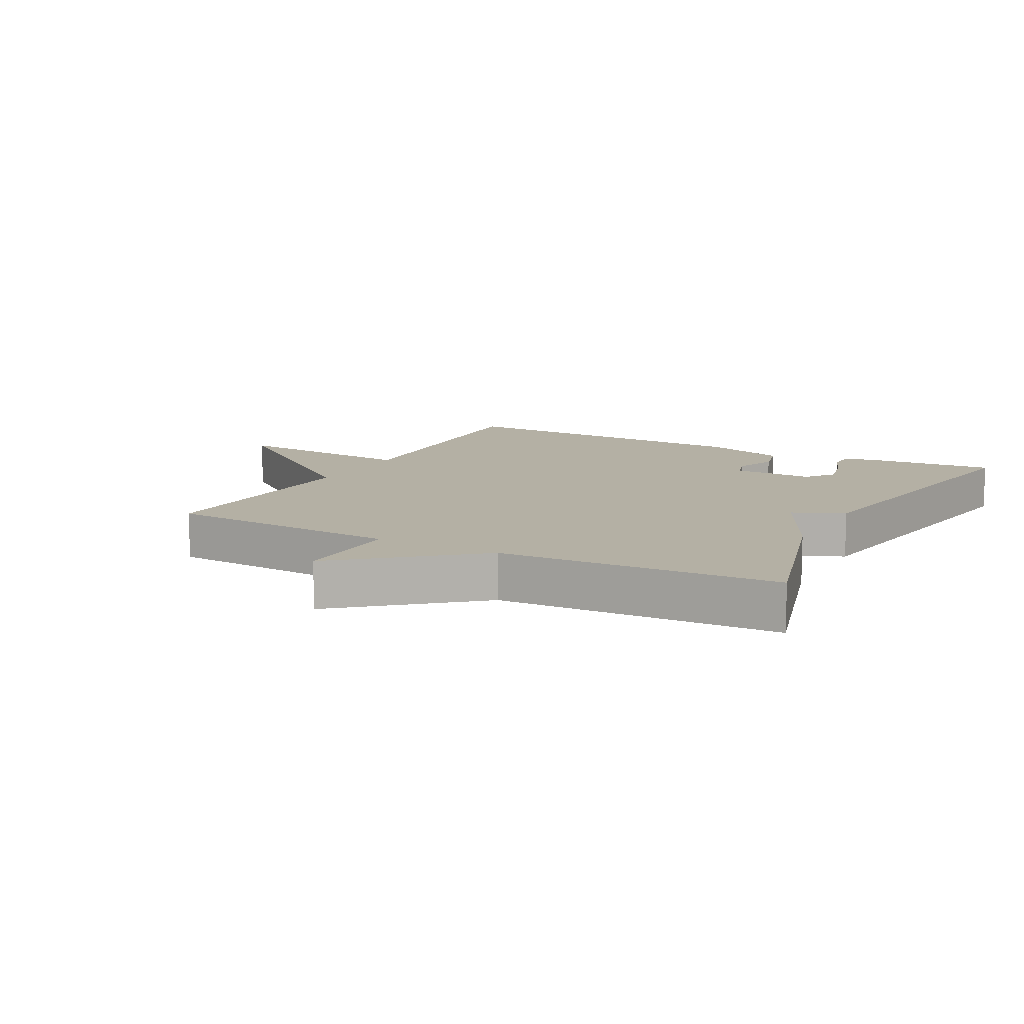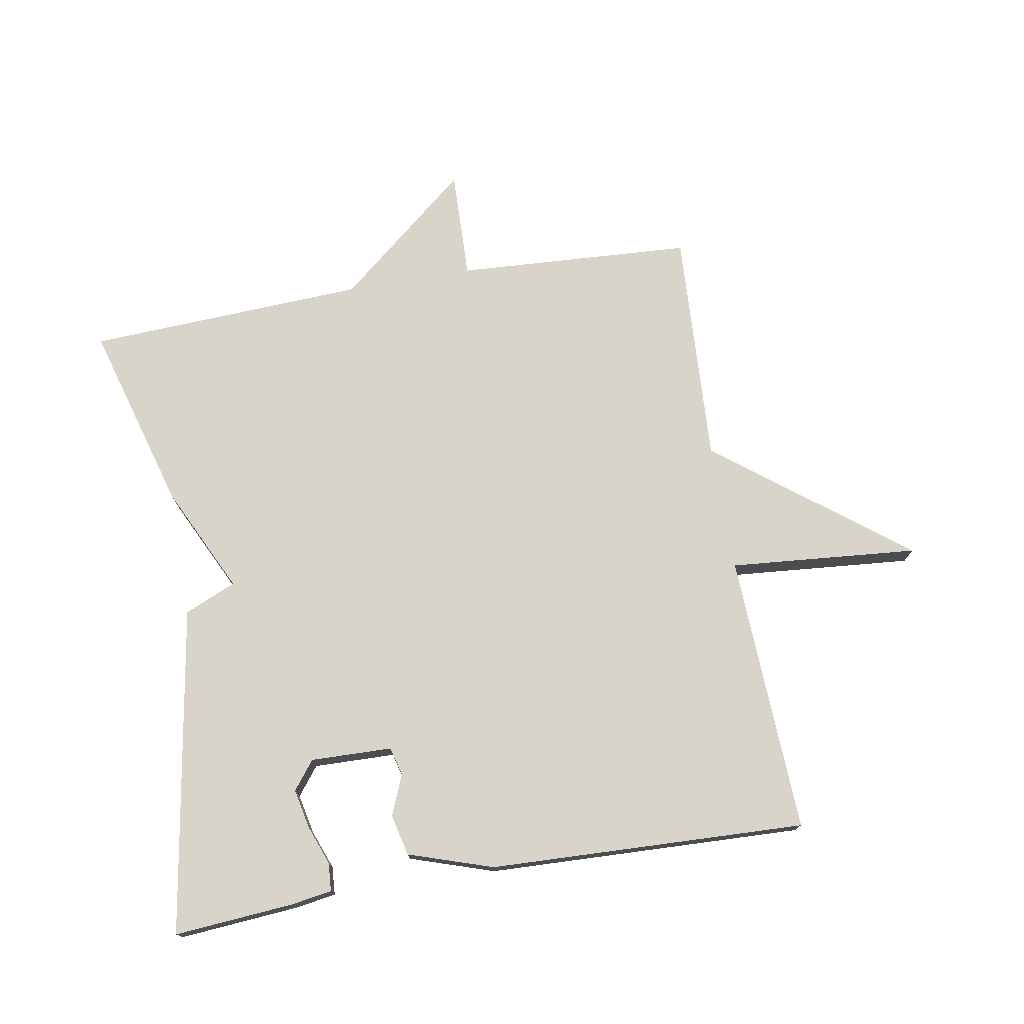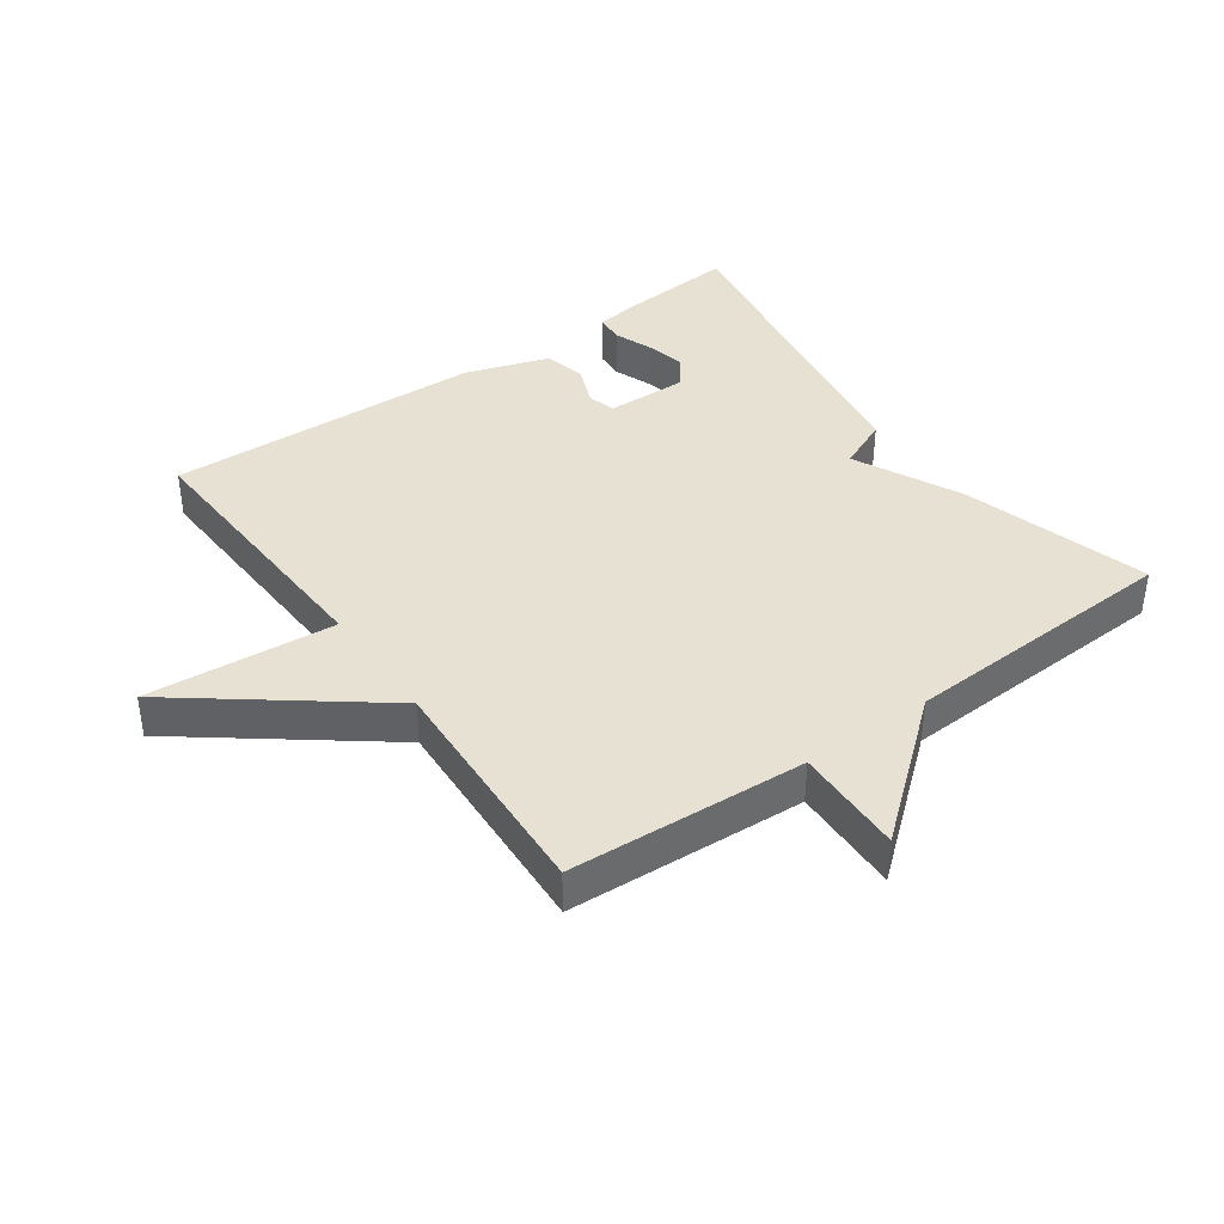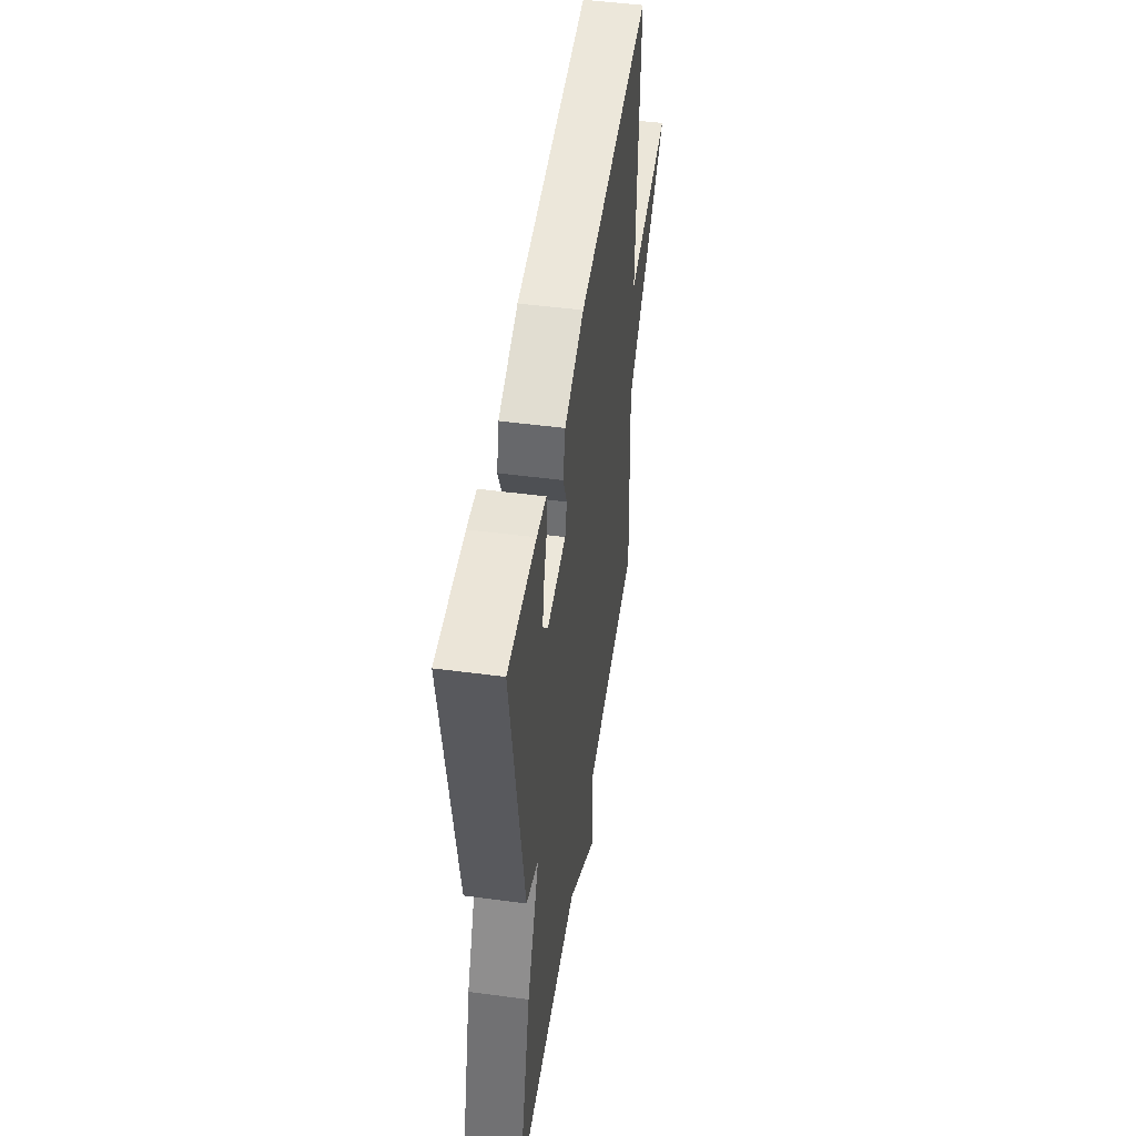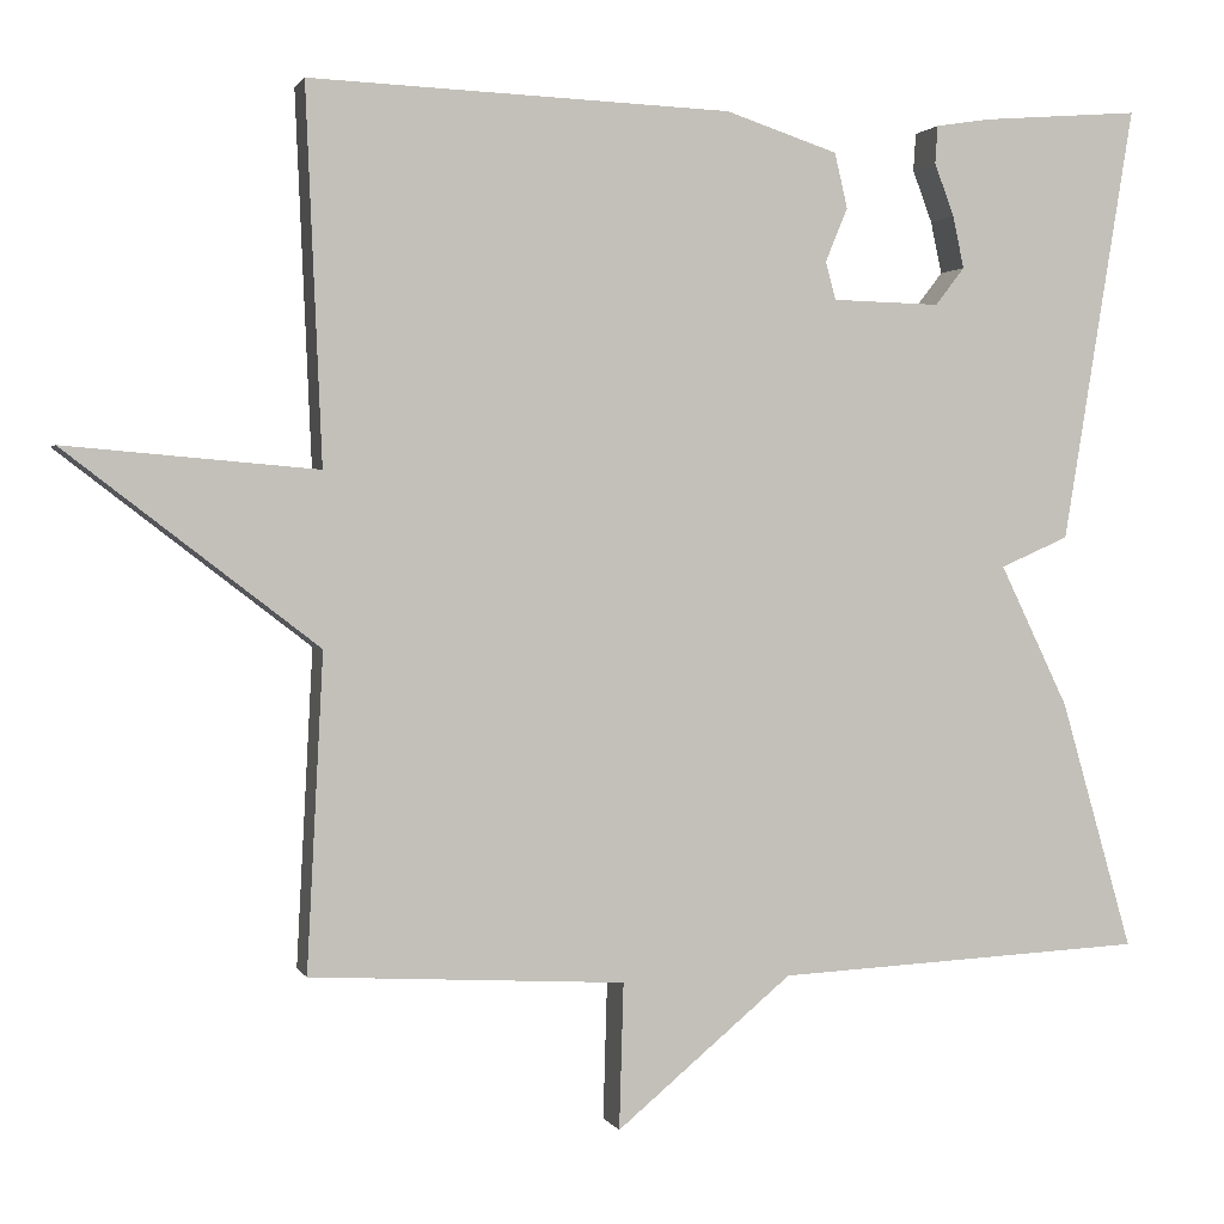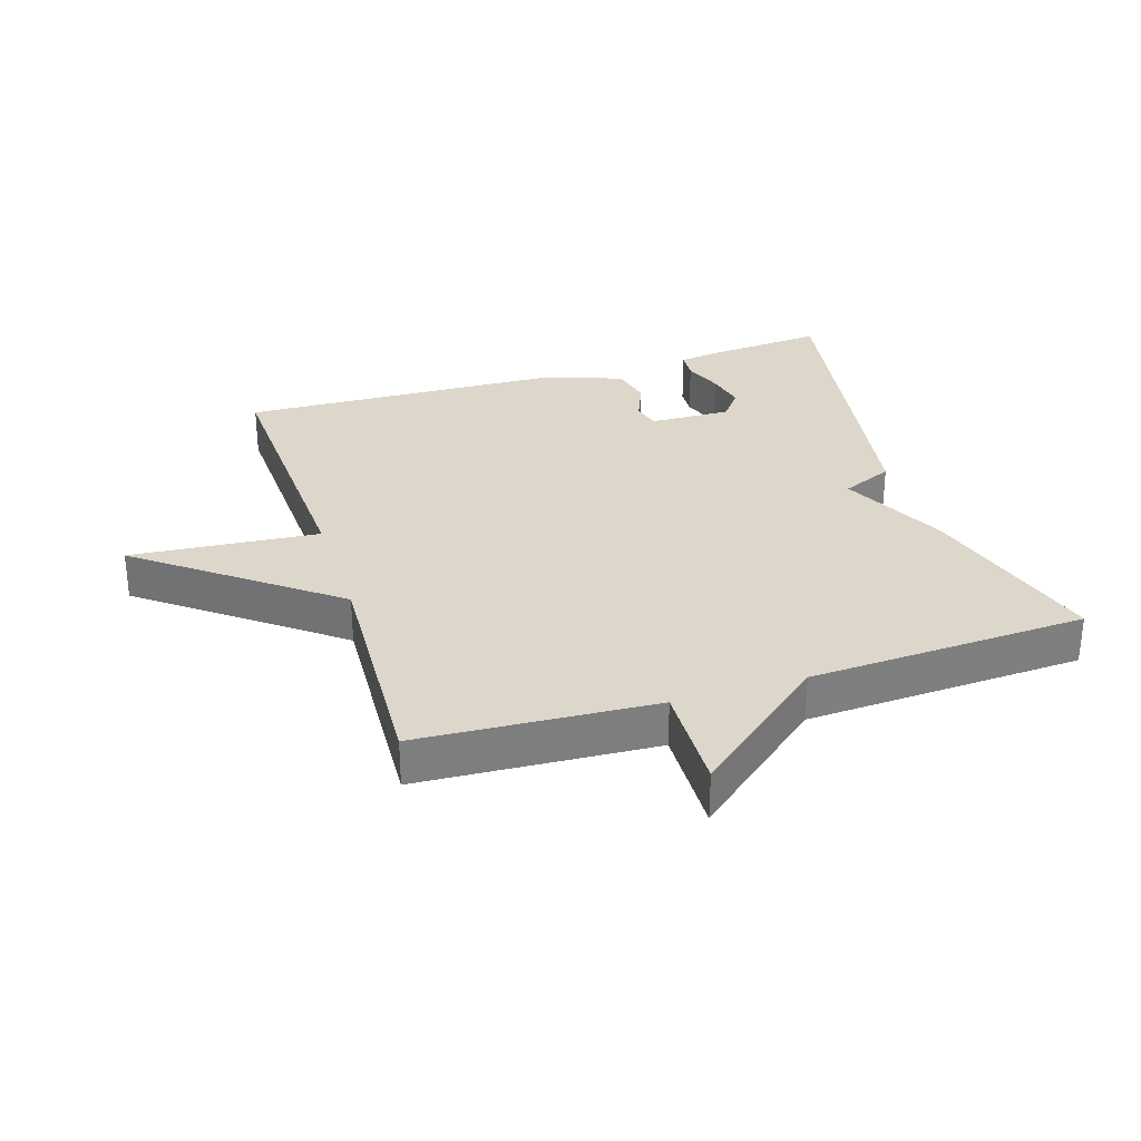
<metadata>
{"format":"obj","ext":"obj","renderer":"f3d","projection":"perspective","resolution":1024,"background":"white","views":[{"elev":11.4,"azim":-151.9,"up":"+Y"},{"elev":74.8,"azim":-9.8,"up":"+Y"},{"elev":39.6,"azim":144.5,"up":"+Y"},{"elev":49.8,"azim":-81.7,"up":"+Z"},{"elev":1.4,"azim":164.5,"up":"+Z"},{"elev":30.7,"azim":162.4,"up":"+Y"}]}
</metadata>
<code>
v 0.5 0.07 0.5
v 0.481 0.07 0.066
v 0.774 0.07 0.091
v 0.481 0.07 -0.134
v 0.5 0.07 -0.5
v 0.133 0.07 -0.521
v 0.138 0.07 -0.691
v -0.067 0.07 -0.521
v -0.5 0.07 -0.5
v -0.416 0.07 -0.209
v -0.336 0.07 -0.044
v -0.416 0.07 -0.009
v -0.5 0.07 0.5
v -0.314 0.07 0.485
v -0.251 0.07 0.475
v -0.248 0.07 0.431
v -0.271 0.07 0.37
v -0.284 0.07 0.309
v -0.25 0.07 0.265
v -0.124 0.07 0.268
v -0.112 0.07 0.312
v -0.138 0.07 0.375
v -0.123 0.07 0.439
v 0.008 0.07 0.482
v 0.5 0 0.5
v 0.481 0 0.066
v 0.774 0 0.091
v 0.481 0 -0.134
v 0.5 0 -0.5
v 0.133 0 -0.521
v 0.138 0 -0.691
v -0.067 0 -0.521
v -0.5 0 -0.5
v -0.416 0 -0.209
v -0.336 0 -0.044
v -0.416 0 -0.009
v -0.5 0 0.5
v -0.314 0 0.485
v -0.251 0 0.475
v -0.248 0 0.431
v -0.271 0 0.37
v -0.284 0 0.309
v -0.25 0 0.265
v -0.124 0 0.268
v -0.112 0 0.312
v -0.138 0 0.375
v -0.123 0 0.439
v 0.008 0 0.482
f 24 1 2
f 23 24 2
f 22 23 2
f 21 22 2
f 20 21 2
f 19 20 2
f 15 16 17
f 14 15 17
f 13 14 17
f 12 13 17
f 12 17 18
f 11 12 18 19
f 8 9 10 11
f 8 11 19
f 7 8 19
f 6 7 19
f 4 5 6 19
f 2 3 4
f 2 4 19
f 26 25 48
f 26 48 47
f 26 47 46
f 26 46 45
f 26 45 44
f 26 44 43
f 41 40 39
f 41 39 38
f 41 38 37
f 41 37 36
f 42 41 36
f 43 42 36 35
f 35 34 33 32
f 43 35 32
f 43 32 31
f 43 31 30
f 43 30 29 28
f 28 27 26
f 43 28 26
f 1 25 26 2
f 2 26 27 3
f 3 27 28 4
f 4 28 29 5
f 5 29 30 6
f 6 30 31 7
f 7 31 32 8
f 8 32 33 9
f 9 33 34 10
f 10 34 35 11
f 11 35 36 12
f 12 36 37 13
f 13 37 38 14
f 14 38 39 15
f 15 39 40 16
f 16 40 41 17
f 17 41 42 18
f 18 42 43 19
f 19 43 44 20
f 20 44 45 21
f 21 45 46 22
f 22 46 47 23
f 23 47 48 24
f 24 48 25 1

</code>
